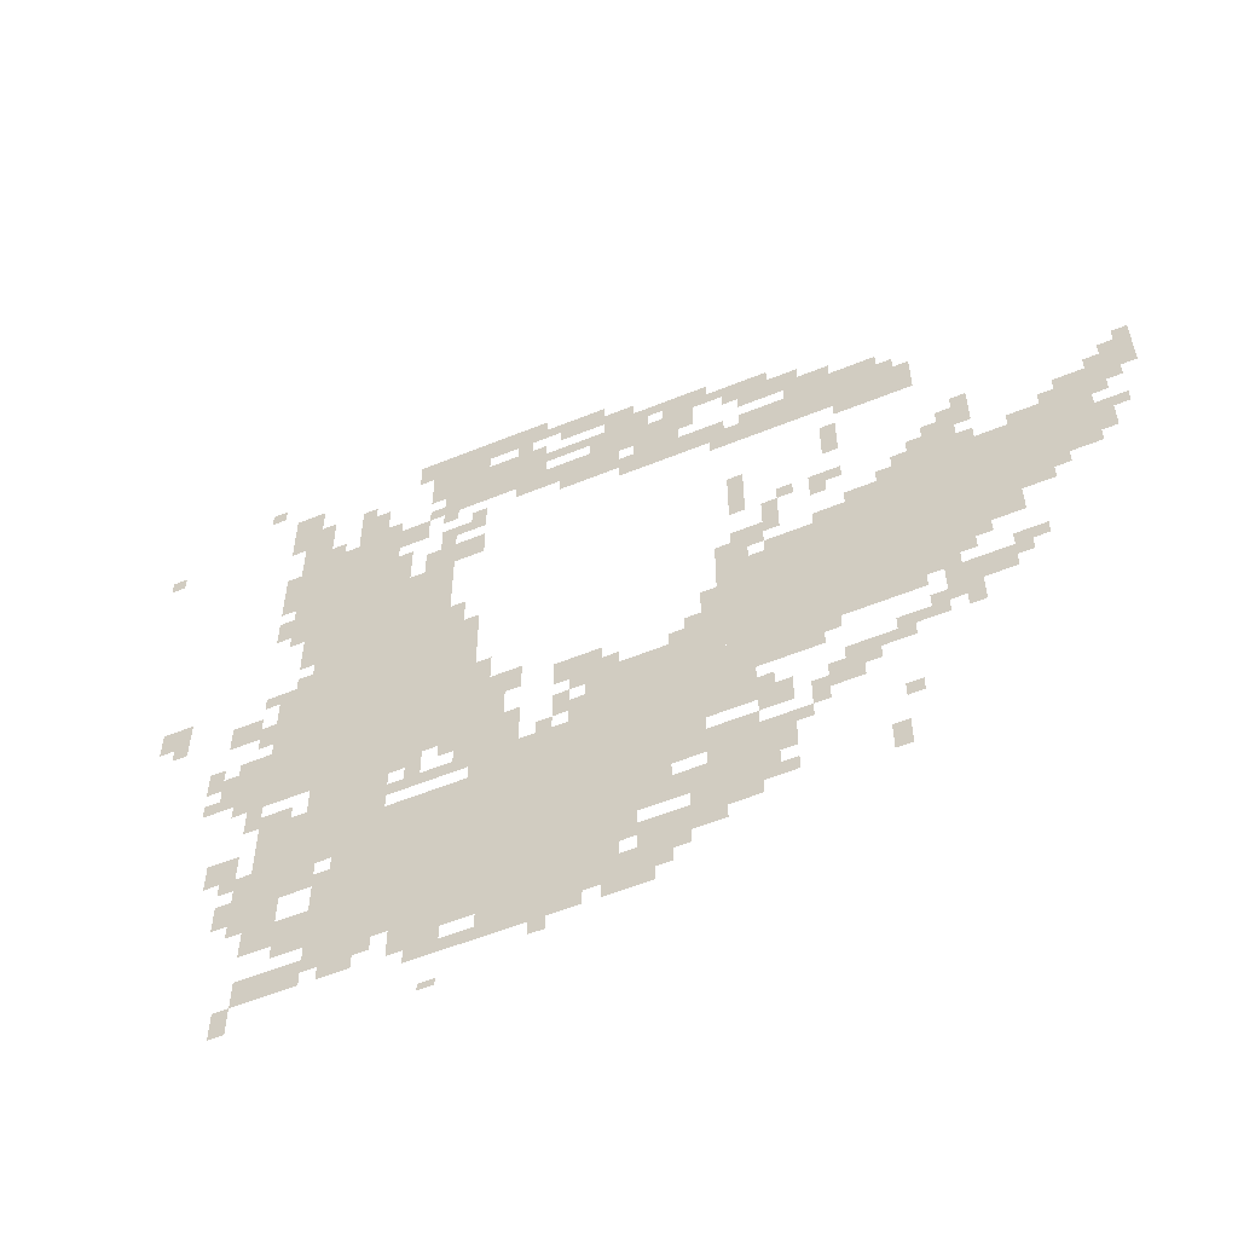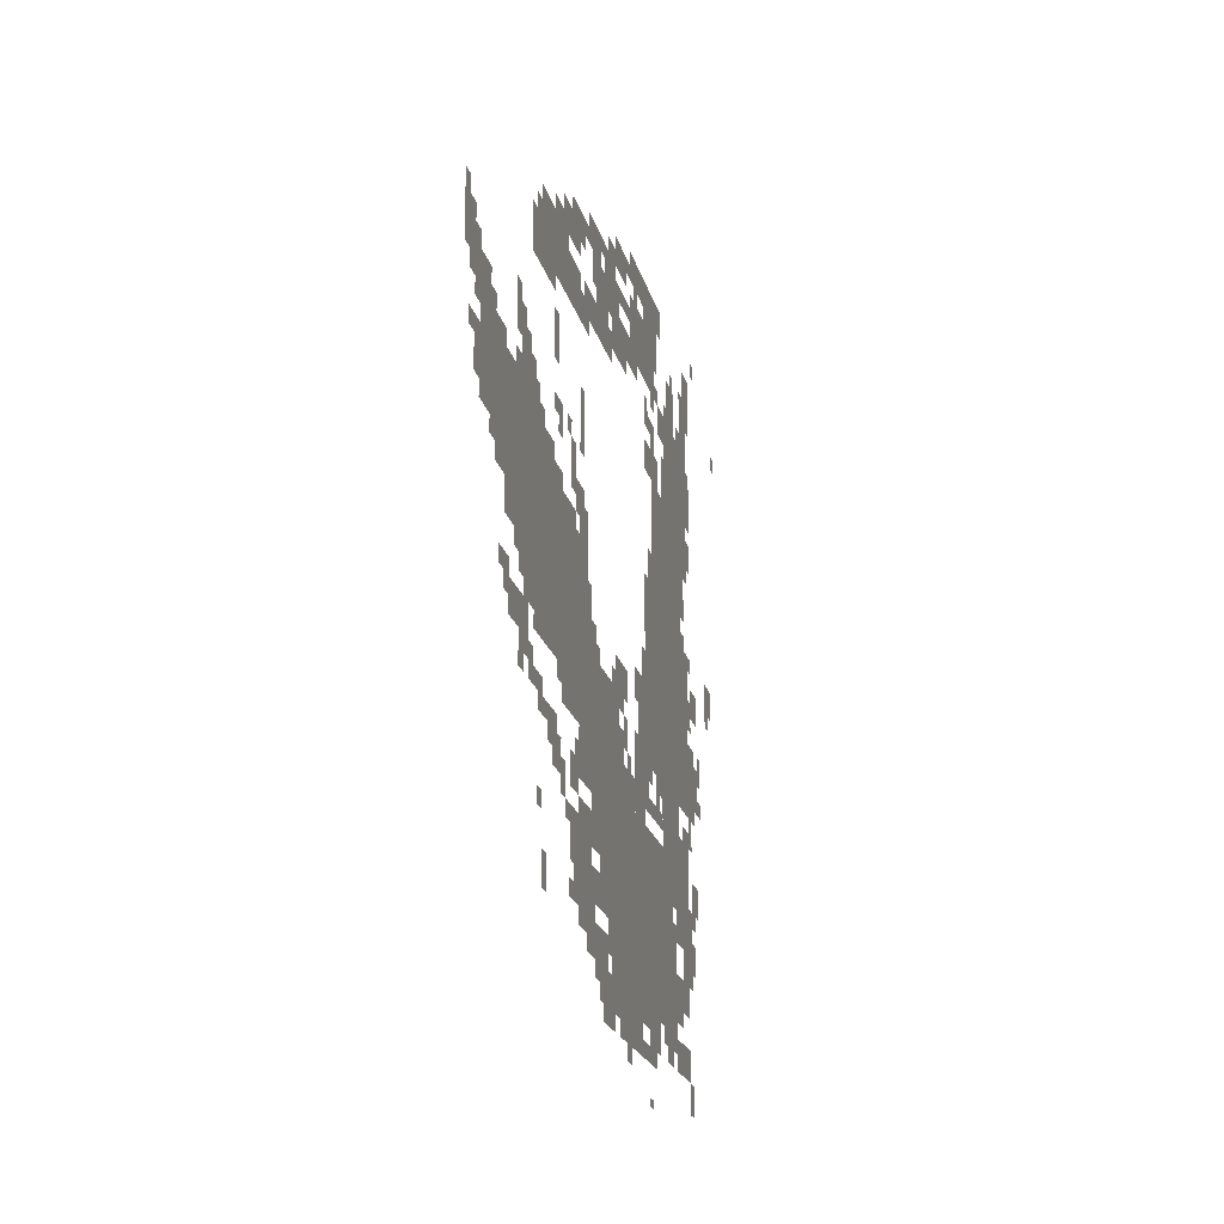
<metadata>
{"format":"obj","ext":"obj","renderer":"f3d","projection":"perspective","resolution":1024,"background":"white","views":[{"elev":-56.0,"azim":23.2,"up":"+Y"},{"elev":-20.0,"azim":102.8,"up":"+Y"}]}
</metadata>
<code>
g texiusi-mesh
v -384 656 0
v -384 912 0
v -832 912 0
v -832 656 0
v -992 208 0
v -992 528 0
v -1280 528 0
v -1280 208 0
v -1376 944 0
v -1376 1264 0
v -1664 1264 0
v -1664 944 0
v -1280 208 0
v -1280 528 0
v -1568 528 0
v -1568 208 0
v -1376 656 0
v -1376 944 0
v -1664 944 0
v -1664 656 0
v -1504 1264 0
v -1504 1456 0
v -1728 1456 0
v -1728 1264 0
v -1600 368 0
v -1600 592 0
v -1728 592 0
v -1728 368 0
v -96 912 0
v -96 1040 0
v -320 1040 0
v -320 912 0
v -864 368 0
v -864 560 0
v -992 560 0
v -992 368 0
v -1088 80 0
v -1088 208 0
v -1280 208 0
v -1280 80 0
v -640 560 0
v -640 656 0
v -896 656 0
v -896 560 0
v -320 912 0
v -320 1040 0
v -512 1040 0
v -512 912 0
v -1312 1456 0
v -1312 1680 0
v -1408 1680 0
v -1408 1456 0
v -768 208 0
v -768 432 0
v -864 432 0
v -864 208 0
v -896 560 0
v -896 656 0
v -1120 656 0
v -1120 560 0
v -256 752 0
v -256 912 0
v -384 912 0
v -384 752 0
v -1472 528 0
v -1472 656 0
v -1600 656 0
v -1600 528 0
v -1184 1456 0
v -1184 1584 0
v -1312 1584 0
v -1312 1456 0
v -896 1360 0
v -896 1520 0
v -992 1520 0
v -992 1360 0
v -448 1328 0
v -448 1424 0
v -608 1424 0
v -608 1328 0
v -608 1328 0
v -608 1424 0
v -768 1424 0
v -768 1328 0
v -1312 816 0
v -1312 1040 0
v -1376 1040 0
v -1376 816 0
v -1024 1392 0
v -1024 1488 0
v -1152 1488 0
v -1152 1392 0
v -1664 816 0
v -1664 1008 0
v -1728 1008 0
v -1728 816 0
v -1312 624 0
v -1312 816 0
v -1376 816 0
v -1376 624 0
v -1664 656 0
v -1664 816 0
v -1728 816 0
v -1728 656 0
v -1248 656 0
v -1248 816 0
v -1312 816 0
v -1312 656 0
v -768 464 0
v -768 560 0
v -864 560 0
v -864 464 0
v -64 1040 0
v -64 1136 0
v -160 1136 0
v -160 1040 0
v -1696 1520 0
v -1696 1648 0
v -1760 1648 0
v -1760 1520 0
v -1312 1264 0
v -1312 1328 0
v -1440 1328 0
v -1440 1264 0
v -1184 1616 0
v -1184 1680 0
v -1312 1680 0
v -1312 1616 0
v -864 176 0
v -864 240 0
v -992 240 0
v -992 176 0
v -1600 112 0
v -1600 176 0
v -1728 176 0
v -1728 112 0
v -864 272 0
v -864 336 0
v -992 336 0
v -992 272 0
v -1472 144 0
v -1472 208 0
v -1600 208 0
v -1600 144 0
v -1120 528 0
v -1120 592 0
v -1248 592 0
v -1248 528 0
v -512 912 0
v -512 976 0
v -640 976 0
v -640 912 0
v -288 592 0
v -288 656 0
v -416 656 0
v -416 592 0
v -960 656 0
v -960 720 0
v -1088 720 0
v -1088 656 0
v -832 656 0
v -832 720 0
v -960 720 0
v -960 656 0
v -1248 528 0
v -1248 656 0
v -1312 656 0
v -1312 528 0
v -1664 304 0
v -1664 368 0
v -1760 368 0
v -1760 304 0
v -1536 1456 0
v -1536 1552 0
v -1600 1552 0
v -1600 1456 0
v -672 1456 0
v -672 1520 0
v -768 1520 0
v -768 1456 0
v -1056 1584 0
v -1056 1648 0
v -1152 1648 0
v -1152 1584 0
v 0 1104 0
v 0 1200 0
v -64 1200 0
v -64 1104 0
v -800 1360 0
v -800 1424 0
v -896 1424 0
v -896 1360 0
v -576 1424 0
v -576 1488 0
v -672 1488 0
v -672 1424 0
v -352 1040 0
v -352 1136 0
v -416 1136 0
v -416 1040 0
v -704 304 0
v -704 400 0
v -768 400 0
v -768 304 0
v -1056 720 0
v -1056 784 0
v -1152 784 0
v -1152 720 0
v -160 848 0
v -160 912 0
v -256 912 0
v -256 848 0
v -928 112 0
v -928 176 0
v -1024 176 0
v -1024 112 0
v -1568 240 0
v -1568 304 0
v -1664 304 0
v -1664 240 0
v -1728 720 0
v -1728 816 0
v -1792 816 0
v -1792 720 0
v -1280 144 0
v -1280 208 0
v -1376 208 0
v -1376 144 0
v -1664 240 0
v -1664 304 0
v -1728 304 0
v -1728 240 0
v -1440 1392 0
v -1440 1456 0
v -1504 1456 0
v -1504 1392 0
v -1728 656 0
v -1728 720 0
v -1792 720 0
v -1792 656 0
v -1696 1200 0
v -1696 1264 0
v -1760 1264 0
v -1760 1200 0
v -1920 944 0
v -1920 1008 0
v -1984 1008 0
v -1984 944 0
v -736 944 0
v -736 1008 0
v -800 1008 0
v -800 944 0
v -1376 144 0
v -1376 208 0
v -1440 208 0
v -1440 144 0
v -576 432 0
v -576 496 0
v -640 496 0
v -640 432 0
v -704 1520 0
v -704 1552 0
v -832 1552 0
v -832 1520 0
v -704 432 0
v -704 496 0
v -768 496 0
v -768 432 0
v -960 1520 0
v -960 1552 0
v -1088 1552 0
v -1088 1520 0
v -1344 80 0
v -1344 144 0
v -1408 144 0
v -1408 80 0
v -1760 464 0
v -1760 528 0
v -1824 528 0
v -1824 464 0
v -1760 880 0
v -1760 944 0
v -1824 944 0
v -1824 880 0
v -832 1552 0
v -832 1584 0
v -960 1584 0
v -960 1552 0
v -1024 112 0
v -1024 176 0
v -1088 176 0
v -1088 112 0
v -1312 560 0
v -1312 592 0
v -1408 592 0
v -1408 560 0
v -448 624 0
v -448 656 0
v -544 656 0
v -544 624 0
v -832 1520 0
v -832 1552 0
v -928 1552 0
v -928 1520 0
v -960 1552 0
v -960 1584 0
v -1056 1584 0
v -1056 1552 0
v -544 624 0
v -544 656 0
v -640 656 0
v -640 624 0
v -1664 1168 0
v -1664 1264 0
v -1696 1264 0
v -1696 1168 0
v -1088 1520 0
v -1088 1552 0
v -1184 1552 0
v -1184 1520 0
v -1408 1584 0
v -1408 1680 0
v -1440 1680 0
v -1440 1584 0
v -416 1296 0
v -416 1328 0
v -512 1328 0
v -512 1296 0
v -1664 1072 0
v -1664 1168 0
v -1696 1168 0
v -1696 1072 0
v -416 1328 0
v -416 1392 0
v -448 1392 0
v -448 1328 0
v -768 1328 0
v -768 1392 0
v -800 1392 0
v -800 1328 0
v -992 1360 0
v -992 1424 0
v -1024 1424 0
v -1024 1360 0
v -1344 1040 0
v -1344 1104 0
v -1376 1104 0
v -1376 1040 0
v -512 976 0
v -512 1008 0
v -576 1008 0
v -576 976 0
v -576 1072 0
v -576 1104 0
v -640 1104 0
v -640 1072 0
v -800 912 0
v -800 976 0
v -832 976 0
v -832 912 0
v -416 1040 0
v -416 1104 0
v -448 1104 0
v -448 1040 0
v -1568 464 0
v -1568 528 0
v -1600 528 0
v -1600 464 0
v -1728 400 0
v -1728 464 0
v -1760 464 0
v -1760 400 0
v -1568 336 0
v -1568 400 0
v -1600 400 0
v -1600 336 0
v -1664 592 0
v -1664 624 0
v -1728 624 0
v -1728 592 0
v -352 560 0
v -352 592 0
v -416 592 0
v -416 560 0
v -416 528 0
v -416 560 0
v -480 560 0
v -480 528 0
v -992 1584 0
v -992 1616 0
v -1056 1616 0
v -1056 1584 0
v -864 1456 0
v -864 1520 0
v -896 1520 0
v -896 1456 0
v -1696 1456 0
v -1696 1520 0
v -1728 1520 0
v -1728 1456 0
v -1568 208 0
v -1568 240 0
v -1632 240 0
v -1632 208 0
v -960 80 0
v -960 112 0
v -1024 112 0
v -1024 80 0
v -1440 1616 0
v -1440 1680 0
v -1472 1680 0
v -1472 1616 0
v -96 880 0
v -96 912 0
v -160 912 0
v -160 880 0
v -928 336 0
v -928 368 0
v -992 368 0
v -992 336 0
v -736 240 0
v -736 304 0
v -768 304 0
v -768 240 0
v -1760 336 0
v -1760 400 0
v -1792 400 0
v -1792 336 0
v -1600 592 0
v -1600 656 0
v -1632 656 0
v -1632 592 0
v -640 400 0
v -640 464 0
v -672 464 0
v -672 400 0
v -1504 112 0
v -1504 144 0
v -1568 144 0
v -1568 112 0
v -1280 80 0
v -1280 112 0
v -1344 112 0
v -1344 80 0
v -1024 176 0
v -1024 208 0
v -1088 208 0
v -1088 176 0
v -1728 48 0
v -1728 112 0
v -1760 112 0
v -1760 48 0
v -512 208 0
v -512 272 0
v -544 272 0
v -544 208 0
v -1216 752 0
v -1216 816 0
v -1248 816 0
v -1248 752 0
v -1824 752 0
v -1824 816 0
v -1856 816 0
v -1856 752 0
v -192 816 0
v -192 848 0
v -256 848 0
v -256 816 0
v -1728 848 0
v -1728 912 0
v -1760 912 0
v -1760 848 0
v -1280 816 0
v -1280 880 0
v -1312 880 0
v -1312 816 0
v -1120 624 0
v -1120 688 0
v -1152 688 0
v -1152 624 0
v -1408 592 0
v -1408 656 0
v -1440 656 0
v -1440 592 0
v -224 656 0
v -224 688 0
v -288 688 0
v -288 656 0
v -864 720 0
v -864 784 0
v -896 784 0
v -896 720 0
v -320 720 0
v -320 752 0
v -384 752 0
v -384 720 0
v -160 1040 0
v -160 1072 0
v -224 1072 0
v -224 1040 0
v -480 1424 0
v -480 1456 0
v -544 1456 0
v -544 1424 0
v -320 1136 0
v -320 1200 0
v -352 1200 0
v -352 1136 0
v -1664 1520 0
v -1664 1584 0
v -1696 1584 0
v -1696 1520 0
v -544 496 0
v -544 528 0
v -608 528 0
v -608 496 0
v -992 1488 0
v -992 1520 0
v -1056 1520 0
v -1056 1488 0
v -704 1008 0
v -704 1072 0
v -736 1072 0
v -736 1008 0
v -1408 1520 0
v -1408 1584 0
v -1440 1584 0
v -1440 1520 0
v -1312 1360 0
v -1312 1392 0
v -1376 1392 0
v -1376 1360 0
v -512 1296 0
v -512 1328 0
v -576 1328 0
v -576 1296 0
v -1472 1296 0
v -1472 1360 0
v -1504 1360 0
v -1504 1296 0
v -1408 560 0
v -1408 592 0
v -1472 592 0
v -1472 560 0
v -576 1200 0
v -576 1264 0
v -608 1264 0
v -608 1200 0
v -1152 1424 0
v -1152 1456 0
v -1216 1456 0
v -1216 1424 0
v -64 944 0
v -64 1008 0
v -96 1008 0
v -96 944 0
v -1728 1296 0
v -1728 1360 0
v -1760 1360 0
v -1760 1296 0
v -768 1136 0
v -768 1200 0
v -800 1200 0
v -800 1136 0
v -1792 720 0
v -1792 784 0
v -1824 784 0
v -1824 720 0
v -1664 1456 0
v -1664 1520 0
v -1696 1520 0
v -1696 1456 0
v -1216 624 0
v -1216 688 0
v -1248 688 0
v -1248 624 0
v -1728 1360 0
v -1728 1424 0
v -1760 1424 0
v -1760 1360 0
v -768 1072 0
v -768 1136 0
v -800 1136 0
v -800 1072 0
v -992 528 0
v -992 560 0
v -1056 560 0
v -1056 528 0
v -1056 528 0
v -1056 560 0
v -1120 560 0
v -1120 528 0
v -480 496 0
v -480 528 0
v -544 528 0
v -544 496 0
v -832 784 0
v -832 848 0
v -864 848 0
v -864 784 0
v -832 720 0
v -832 784 0
v -864 784 0
v -864 720 0
v -640 912 0
v -640 944 0
v -704 944 0
v -704 912 0
v -64 1136 0
v -64 1168 0
v -96 1168 0
v -96 1136 0
v -448 1040 0
v -448 1072 0
v -480 1072 0
v -480 1040 0
v -320 1040 0
v -320 1072 0
v -352 1072 0
v -352 1040 0
v -1664 1008 0
v -1664 1040 0
v -1696 1040 0
v -1696 1008 0
v -608 1040 0
v -608 1072 0
v -640 1072 0
v -640 1040 0
v -32 1072 0
v -32 1104 0
v -64 1104 0
v -64 1072 0
v -352 1136 0
v -352 1168 0
v -384 1168 0
v -384 1136 0
v -672 1072 0
v -672 1104 0
v -704 1104 0
v -704 1072 0
v -160 1072 0
v -160 1104 0
v -192 1104 0
v -192 1072 0
v -1024 720 0
v -1024 752 0
v -1056 752 0
v -1056 720 0
v -896 720 0
v -896 752 0
v -928 752 0
v -928 720 0
v -1088 688 0
v -1088 720 0
v -1120 720 0
v -1120 688 0
v -352 688 0
v -352 720 0
v -384 720 0
v -384 688 0
v -1728 976 0
v -1728 1008 0
v -1760 1008 0
v -1760 976 0
v -32 976 0
v -32 1008 0
v -64 1008 0
v -64 976 0
v -1920 912 0
v -1920 944 0
v -1952 944 0
v -1952 912 0
v -768 912 0
v -768 944 0
v -800 944 0
v -800 912 0
v -864 240 0
v -864 272 0
v -896 272 0
v -896 240 0
v -832 176 0
v -832 208 0
v -864 208 0
v -864 176 0
v -704 240 0
v -704 272 0
v -736 272 0
v -736 240 0
v -672 368 0
v -672 400 0
v -704 400 0
v -704 368 0
v -480 336 0
v -480 368 0
v -512 368 0
v -512 336 0
v -1152 48 0
v -1152 80 0
v -1184 80 0
v -1184 48 0
v -1344 0 0
v -1344 16 0
v -1376 16 0
v -1376 0 0
v -1408 112 0
v -1408 144 0
v -1440 144 0
v -1440 112 0
v -1440 176 0
v -1440 208 0
v -1472 208 0
v -1472 176 0
v -896 144 0
v -896 176 0
v -928 176 0
v -928 144 0
v -1760 432 0
v -1760 464 0
v -1792 464 0
v -1792 432 0
v -1728 624 0
v -1728 656 0
v -1760 656 0
v -1760 624 0
v -608 592 0
v -608 624 0
v -640 624 0
v -640 592 0
v -1440 624 0
v -1440 656 0
v -1472 656 0
v -1472 624 0
v -1824 688 0
v -1824 720 0
v -1856 720 0
v -1856 688 0
v -256 624 0
v -256 656 0
v -288 656 0
v -288 624 0
v -736 496 0
v -736 528 0
v -768 528 0
v -768 496 0
v -544 464 0
v -544 496 0
v -576 496 0
v -576 464 0
v -352 528 0
v -352 560 0
v -384 560 0
v -384 528 0
v -1152 592 0
v -1152 624 0
v -1184 624 0
v -1184 592 0
v -1312 592 0
v -1312 624 0
v -1344 624 0
v -1344 592 0
v -1696 1168 0
v -1696 1200 0
v -1728 1200 0
v -1728 1168 0
v -704 976 0
v -704 1008 0
v -736 1008 0
v -736 976 0
v -224 1040 0
v -224 1072 0
v -256 1072 0
v -256 1040 0
v -1632 208 0
v -1632 240 0
v -1664 240 0
v -1664 208 0
v -1024 80 0
v -1024 112 0
v -1056 112 0
v -1056 80 0
v -320 1104 0
v -320 1136 0
v -352 1136 0
v -352 1104 0
v -1376 1360 0
v -1376 1392 0
v -1408 1392 0
v -1408 1360 0
v -1216 1424 0
v -1216 1456 0
v -1248 1456 0
v -1248 1424 0
v -576 1168 0
v -576 1200 0
v -608 1200 0
v -608 1168 0
v -1472 1264 0
v -1472 1296 0
v -1504 1296 0
v -1504 1264 0
v -64 912 0
v -64 944 0
v -96 944 0
v -96 912 0
v -416 560 0
v -416 592 0
v -448 592 0
v -448 560 0
v -1792 688 0
v -1792 720 0
v -1824 720 0
v -1824 688 0
v -1216 592 0
v -1216 624 0
v -1248 624 0
v -1248 592 0
v -1728 592 0
v -1728 624 0
v -1760 624 0
v -1760 592 0
v -480 528 0
v -480 560 0
v -512 560 0
v -512 528 0
v -1728 368 0
v -1728 400 0
v -1760 400 0
v -1760 368 0
v -1568 304 0
v -1568 336 0
v -1600 336 0
v -1600 304 0
v -1568 432 0
v -1568 464 0
v -1600 464 0
v -1600 432 0
v -704 912 0
v -704 944 0
v -736 944 0
v -736 912 0
v -1504 1456 0
v -1504 1488 0
v -1536 1488 0
v -1536 1456 0
v -1632 1456 0
v -1632 1488 0
v -1664 1488 0
v -1664 1456 0
v -1152 1456 0
v -1152 1488 0
v -1184 1488 0
v -1184 1456 0
v -1408 1456 0
v -1408 1488 0
v -1440 1488 0
v -1440 1456 0
v -1376 1424 0
v -1376 1456 0
v -1408 1456 0
v -1408 1424 0
v -1376 1328 0
v -1376 1360 0
v -1408 1360 0
v -1408 1328 0
v 0 1200 0
v 0 1232 0
v -32 1232 0
v -32 1200 0
v -1312 1392 0
v -1312 1424 0
v -1344 1424 0
v -1344 1392 0
v -800 1328 0
v -800 1360 0
v -832 1360 0
v -832 1328 0
v -992 1456 0
v -992 1488 0
v -1024 1488 0
v -1024 1456 0
v -1792 1680 0
v -1792 1712 0
v -1824 1712 0
v -1824 1680 0
v -1152 1616 0
v -1152 1648 0
v -1184 1648 0
v -1184 1616 0
v -544 1424 0
v -544 1456 0
v -576 1456 0
v -576 1424 0
v -1056 1488 0
v -1056 1520 0
v -1088 1520 0
v -1088 1488 0
v -1216 1584 0
v -1216 1616 0
v -1248 1616 0
v -1248 1584 0
v -640 1488 0
v -640 1520 0
v -672 1520 0
v -672 1488 0
v -768 1488 0
v -768 1520 0
v -800 1520 0
v -800 1488 0
v -1568 1552 0
v -1568 1584 0
v -1600 1584 0
v -1600 1552 0
v -2016 1552 0
v -2016 1584 0
v -2047 1584 0
v -2047 1552 0
g texiusi-mesh_0
f 3 2 1
f 1 4 3
f 7 6 5
f 5 8 7
f 11 10 9
f 9 12 11
f 15 14 13
f 13 16 15
f 19 18 17
f 17 20 19
f 23 22 21
f 21 24 23
f 27 26 25
f 25 28 27
f 31 30 29
f 29 32 31
f 35 34 33
f 33 36 35
f 39 38 37
f 37 40 39
f 43 42 41
f 41 44 43
f 47 46 45
f 45 48 47
f 51 50 49
f 49 52 51
f 55 54 53
f 53 56 55
f 59 58 57
f 57 60 59
f 63 62 61
f 61 64 63
f 67 66 65
f 65 68 67
f 71 70 69
f 69 72 71
f 75 74 73
f 73 76 75
f 79 78 77
f 77 80 79
f 83 82 81
f 81 84 83
f 87 86 85
f 85 88 87
f 91 90 89
f 89 92 91
f 95 94 93
f 93 96 95
f 99 98 97
f 97 100 99
f 103 102 101
f 101 104 103
f 107 106 105
f 105 108 107
f 111 110 109
f 109 112 111
f 115 114 113
f 113 116 115
f 119 118 117
f 117 120 119
f 123 122 121
f 121 124 123
f 127 126 125
f 125 128 127
f 131 130 129
f 129 132 131
f 135 134 133
f 133 136 135
f 139 138 137
f 137 140 139
f 143 142 141
f 141 144 143
f 147 146 145
f 145 148 147
f 151 150 149
f 149 152 151
f 155 154 153
f 153 156 155
f 159 158 157
f 157 160 159
f 163 162 161
f 161 164 163
f 167 166 165
f 165 168 167
f 171 170 169
f 169 172 171
f 175 174 173
f 173 176 175
f 179 178 177
f 177 180 179
f 183 182 181
f 181 184 183
f 187 186 185
f 185 188 187
f 191 190 189
f 189 192 191
f 195 194 193
f 193 196 195
f 199 198 197
f 197 200 199
f 203 202 201
f 201 204 203
f 207 206 205
f 205 208 207
f 211 210 209
f 209 212 211
f 215 214 213
f 213 216 215
f 219 218 217
f 217 220 219
f 223 222 221
f 221 224 223
f 227 226 225
f 225 228 227
f 231 230 229
f 229 232 231
f 235 234 233
f 233 236 235
f 239 238 237
f 237 240 239
f 243 242 241
f 241 244 243
f 247 246 245
f 245 248 247
f 251 250 249
f 249 252 251
f 255 254 253
f 253 256 255
f 259 258 257
f 257 260 259
f 263 262 261
f 261 264 263
f 267 266 265
f 265 268 267
f 271 270 269
f 269 272 271
f 275 274 273
f 273 276 275
f 279 278 277
f 277 280 279
f 283 282 281
f 281 284 283
f 287 286 285
f 285 288 287
f 291 290 289
f 289 292 291
f 295 294 293
f 293 296 295
f 299 298 297
f 297 300 299
f 303 302 301
f 301 304 303
f 307 306 305
f 305 308 307
f 311 310 309
f 309 312 311
f 315 314 313
f 313 316 315
f 319 318 317
f 317 320 319
f 323 322 321
f 321 324 323
f 327 326 325
f 325 328 327
f 331 330 329
f 329 332 331
f 335 334 333
f 333 336 335
f 339 338 337
f 337 340 339
f 343 342 341
f 341 344 343
f 347 346 345
f 345 348 347
f 351 350 349
f 349 352 351
f 355 354 353
f 353 356 355
f 359 358 357
f 357 360 359
f 363 362 361
f 361 364 363
f 367 366 365
f 365 368 367
f 371 370 369
f 369 372 371
f 375 374 373
f 373 376 375
f 379 378 377
f 377 380 379
f 383 382 381
f 381 384 383
f 387 386 385
f 385 388 387
f 391 390 389
f 389 392 391
f 395 394 393
f 393 396 395
f 399 398 397
f 397 400 399
f 403 402 401
f 401 404 403
f 407 406 405
f 405 408 407
f 411 410 409
f 409 412 411
f 415 414 413
f 413 416 415
f 419 418 417
f 417 420 419
f 423 422 421
f 421 424 423
f 427 426 425
f 425 428 427
f 431 430 429
f 429 432 431
f 435 434 433
f 433 436 435
f 439 438 437
f 437 440 439
f 443 442 441
f 441 444 443
f 447 446 445
f 445 448 447
f 451 450 449
f 449 452 451
f 455 454 453
f 453 456 455
f 459 458 457
f 457 460 459
f 463 462 461
f 461 464 463
f 467 466 465
f 465 468 467
f 471 470 469
f 469 472 471
f 475 474 473
f 473 476 475
f 479 478 477
f 477 480 479
f 483 482 481
f 481 484 483
f 487 486 485
f 485 488 487
f 491 490 489
f 489 492 491
f 495 494 493
f 493 496 495
f 499 498 497
f 497 500 499
f 503 502 501
f 501 504 503
f 507 506 505
f 505 508 507
f 511 510 509
f 509 512 511
f 515 514 513
f 513 516 515
f 519 518 517
f 517 520 519
f 523 522 521
f 521 524 523
f 527 526 525
f 525 528 527
f 531 530 529
f 529 532 531
f 535 534 533
f 533 536 535
f 539 538 537
f 537 540 539
f 543 542 541
f 541 544 543
f 547 546 545
f 545 548 547
f 551 550 549
f 549 552 551
f 555 554 553
f 553 556 555
f 559 558 557
f 557 560 559
f 563 562 561
f 561 564 563
f 567 566 565
f 565 568 567
f 571 570 569
f 569 572 571
f 575 574 573
f 573 576 575
f 579 578 577
f 577 580 579
f 583 582 581
f 581 584 583
f 587 586 585
f 585 588 587
f 591 590 589
f 589 592 591
f 595 594 593
f 593 596 595
f 599 598 597
f 597 600 599
f 603 602 601
f 601 604 603
f 607 606 605
f 605 608 607
f 611 610 609
f 609 612 611
f 615 614 613
f 613 616 615
f 619 618 617
f 617 620 619
f 623 622 621
f 621 624 623
f 627 626 625
f 625 628 627
f 631 630 629
f 629 632 631
f 635 634 633
f 633 636 635
f 639 638 637
f 637 640 639
f 643 642 641
f 641 644 643
f 647 646 645
f 645 648 647
f 651 650 649
f 649 652 651
f 655 654 653
f 653 656 655
f 659 658 657
f 657 660 659
f 663 662 661
f 661 664 663
f 667 666 665
f 665 668 667
f 671 670 669
f 669 672 671
f 675 674 673
f 673 676 675
f 679 678 677
f 677 680 679
f 683 682 681
f 681 684 683
f 687 686 685
f 685 688 687
f 691 690 689
f 689 692 691
f 695 694 693
f 693 696 695
f 699 698 697
f 697 700 699
f 703 702 701
f 701 704 703
f 707 706 705
f 705 708 707
f 711 710 709
f 709 712 711
f 715 714 713
f 713 716 715
f 719 718 717
f 717 720 719
f 723 722 721
f 721 724 723
f 727 726 725
f 725 728 727
f 731 730 729
f 729 732 731
f 735 734 733
f 733 736 735
f 739 738 737
f 737 740 739
f 743 742 741
f 741 744 743
f 747 746 745
f 745 748 747
f 751 750 749
f 749 752 751
f 755 754 753
f 753 756 755
f 759 758 757
f 757 760 759
f 763 762 761
f 761 764 763
f 767 766 765
f 765 768 767
f 771 770 769
f 769 772 771
f 775 774 773
f 773 776 775
f 779 778 777
f 777 780 779
f 783 782 781
f 781 784 783
f 787 786 785
f 785 788 787
f 791 790 789
f 789 792 791
f 795 794 793
f 793 796 795
f 799 798 797
f 797 800 799
f 803 802 801
f 801 804 803
f 807 806 805
f 805 808 807
f 811 810 809
f 809 812 811
f 815 814 813
f 813 816 815
f 819 818 817
f 817 820 819
f 823 822 821
f 821 824 823
f 827 826 825
f 825 828 827
f 831 830 829
f 829 832 831
f 835 834 833
f 833 836 835
f 839 838 837
f 837 840 839
f 843 842 841
f 841 844 843
f 847 846 845
f 845 848 847
f 851 850 849
f 849 852 851
f 855 854 853
f 853 856 855
f 859 858 857
f 857 860 859
f 863 862 861
f 861 864 863
f 867 866 865
f 865 868 867
f 871 870 869
f 869 872 871
f 875 874 873
f 873 876 875
f 879 878 877
f 877 880 879
f 883 882 881
f 881 884 883
f 887 886 885
f 885 888 887
f 891 890 889
f 889 892 891
f 895 894 893
f 893 896 895
f 899 898 897
f 897 900 899
f 903 902 901
f 901 904 903
f 907 906 905
f 905 908 907
f 911 910 909
f 909 912 911
f 915 914 913
f 913 916 915

</code>
